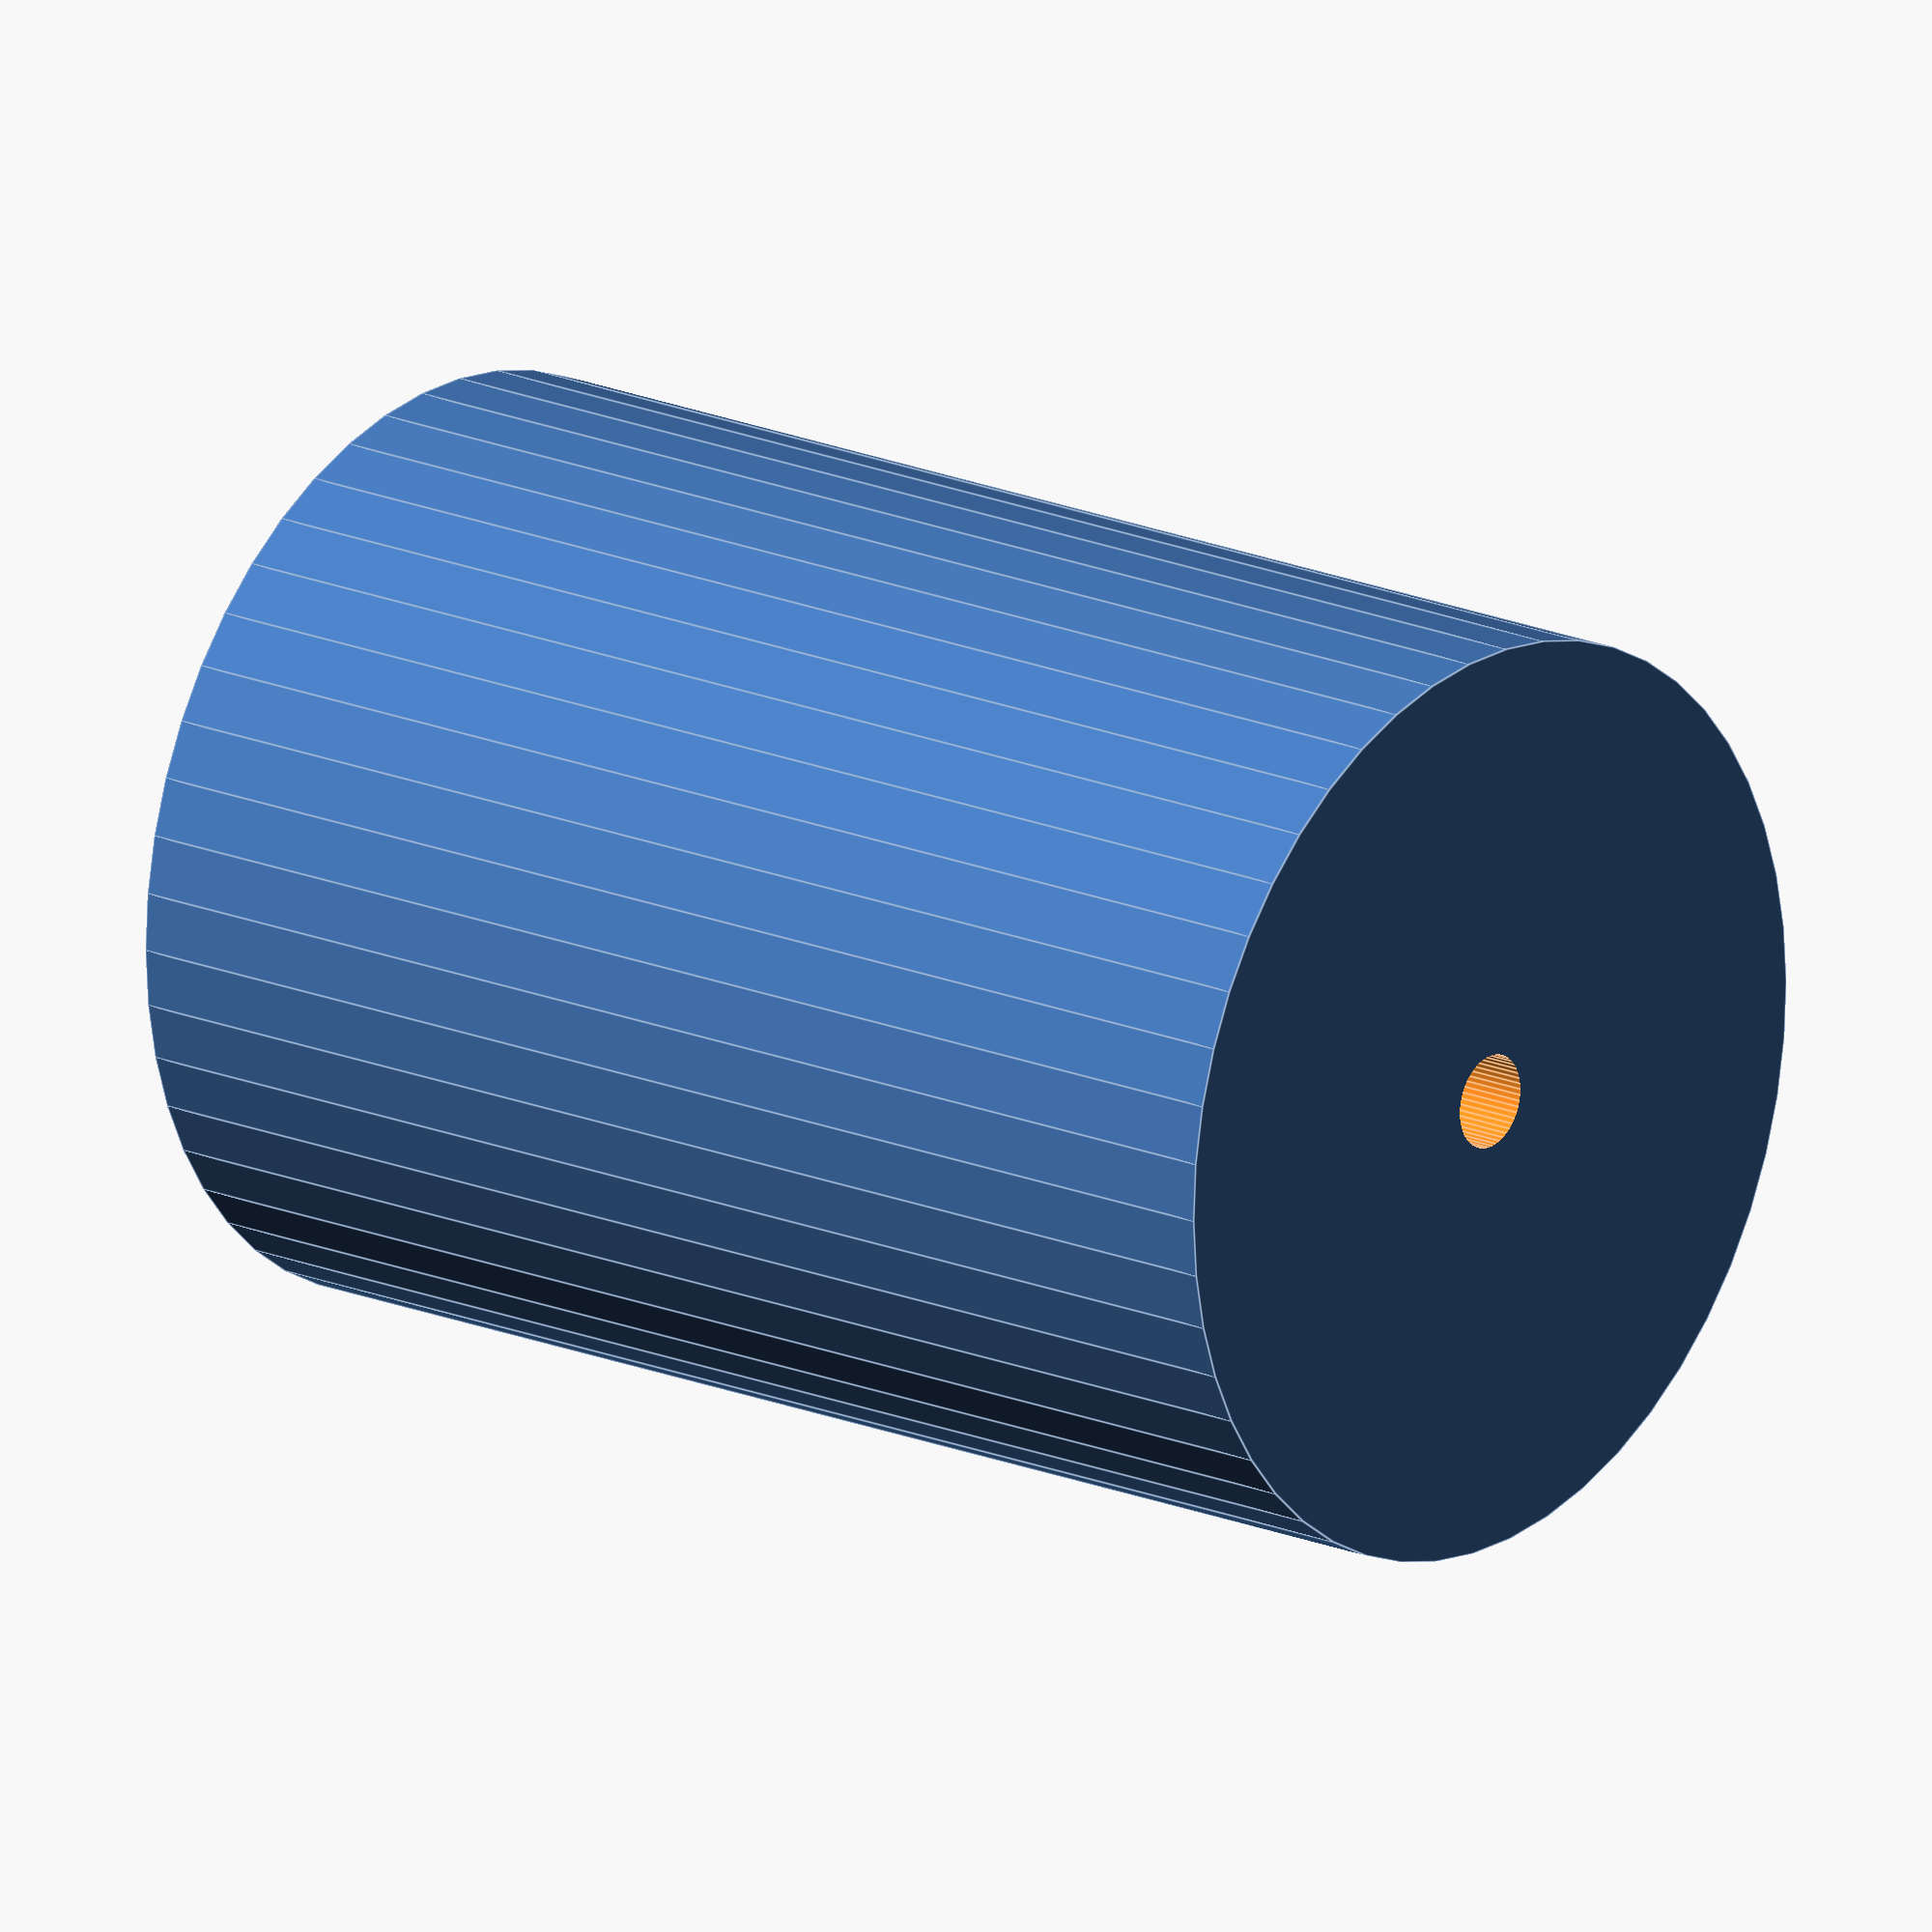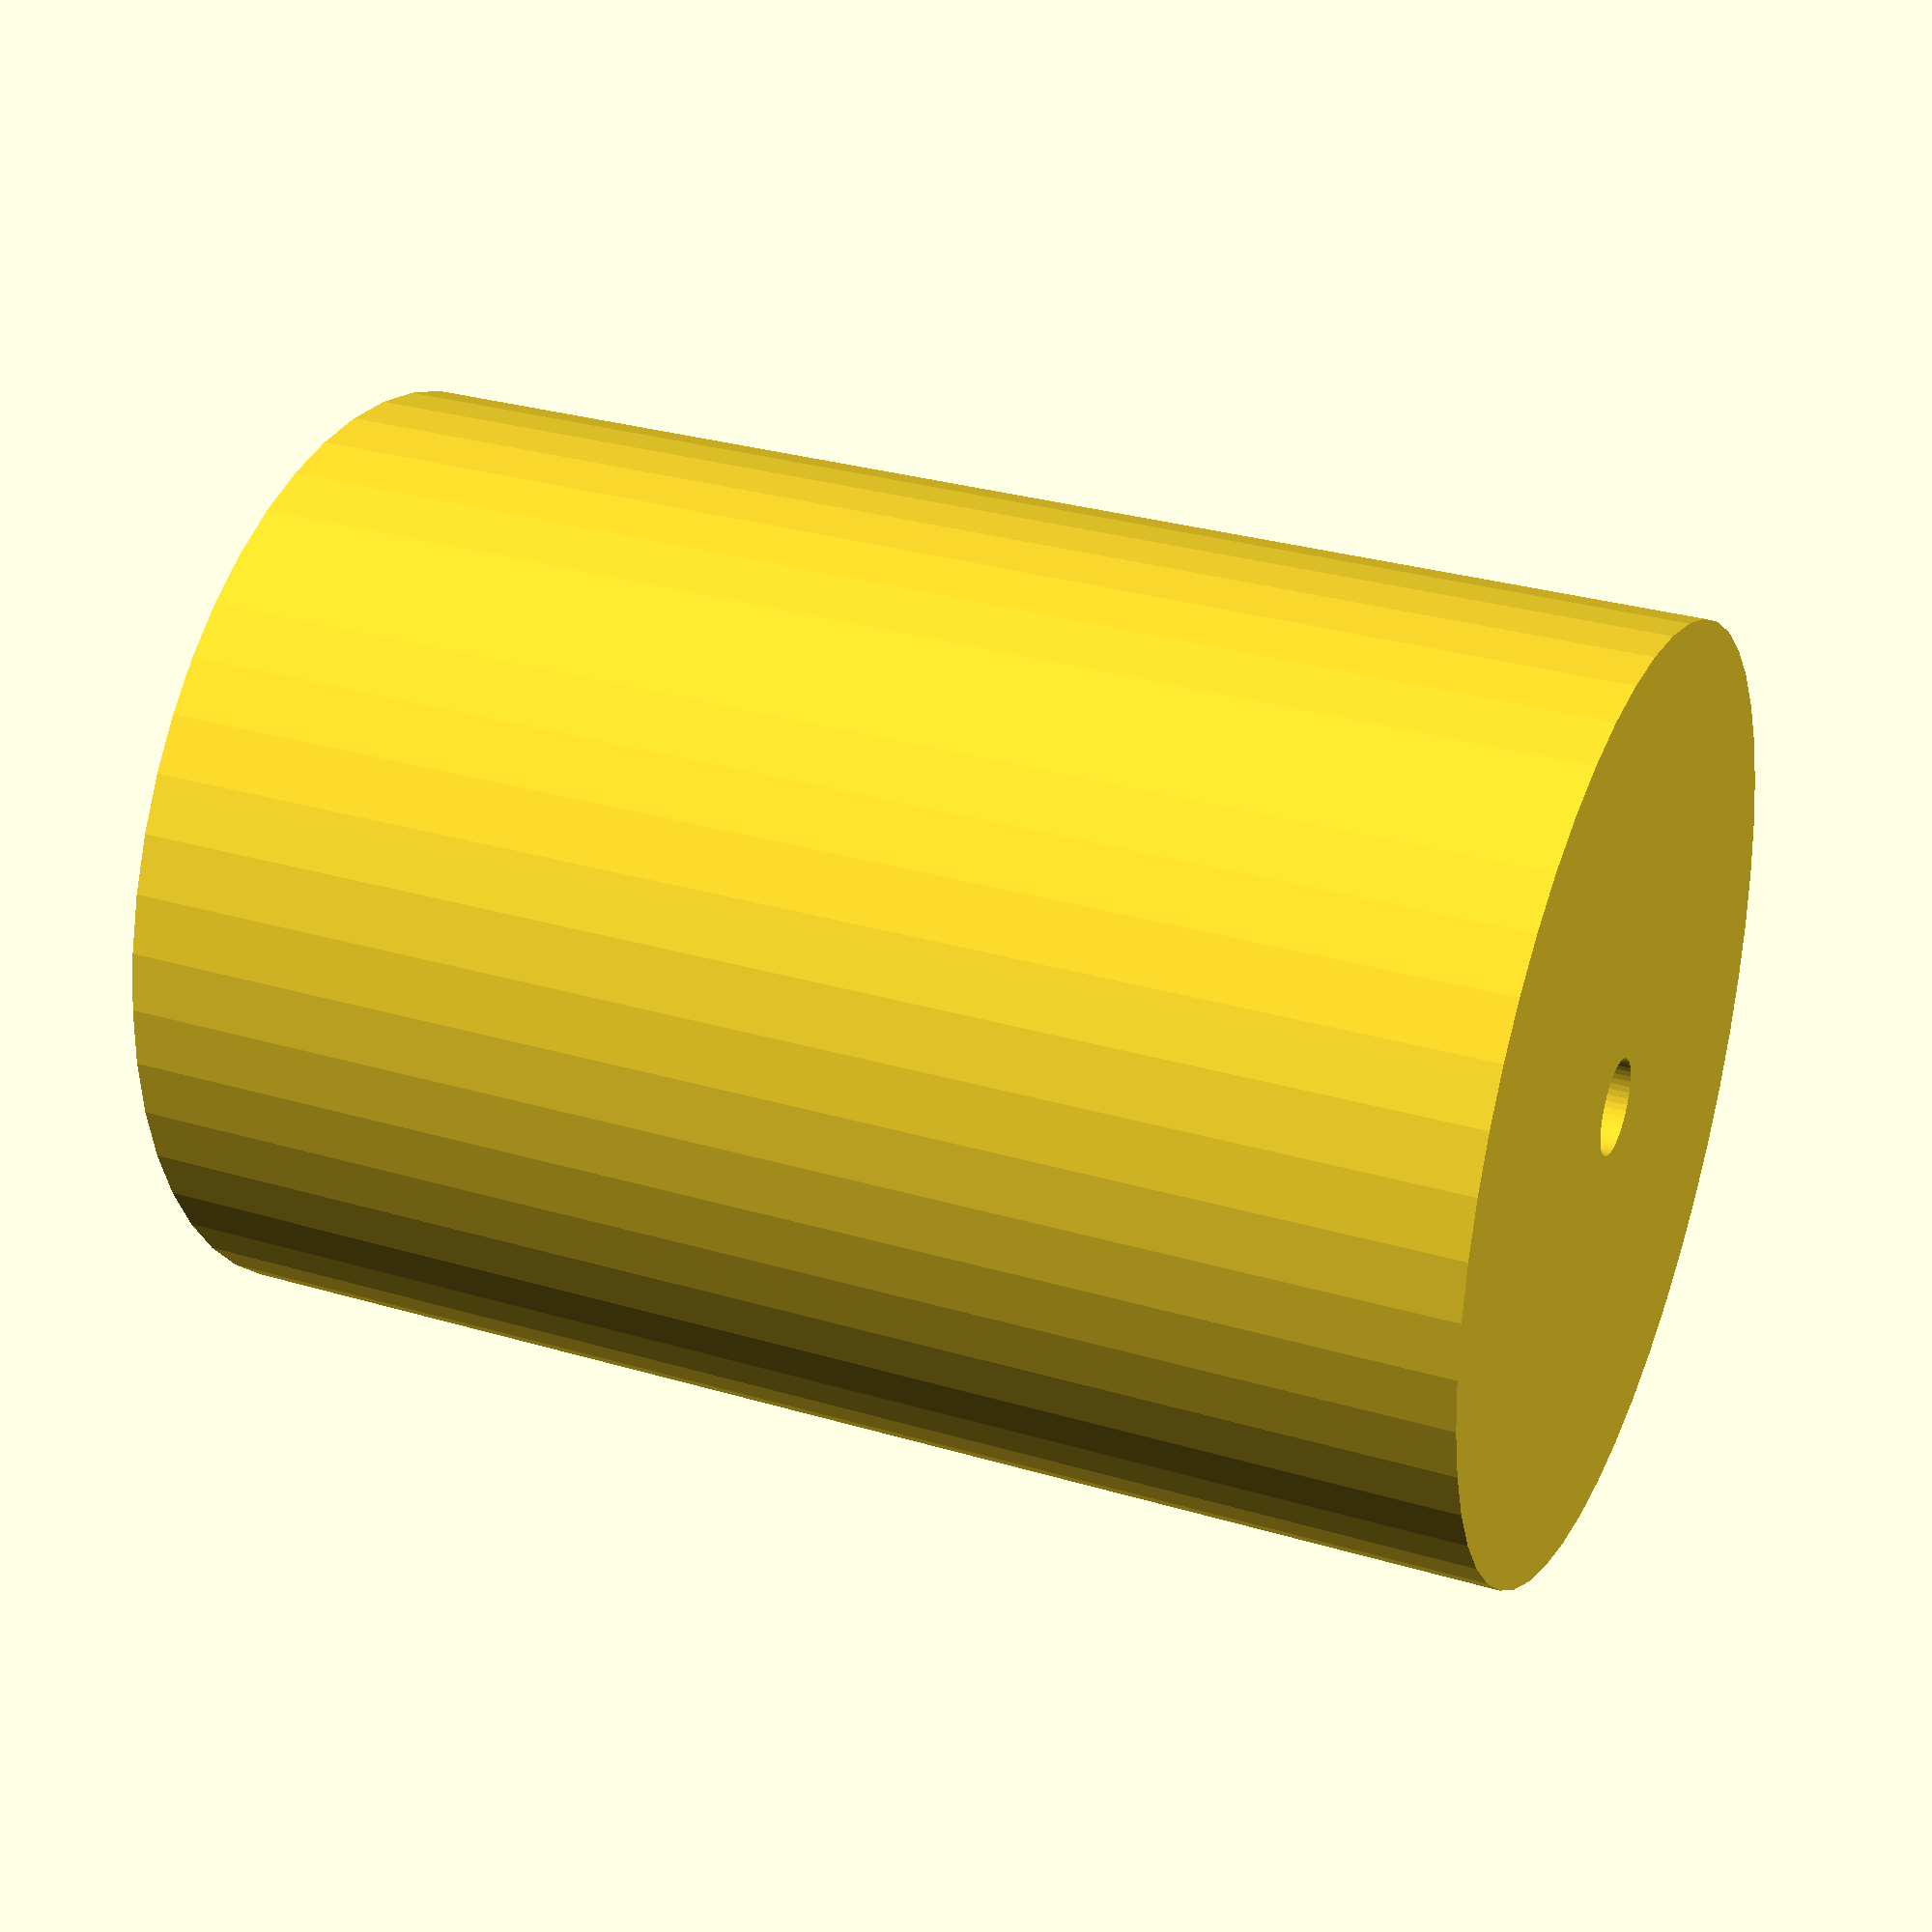
<openscad>
$fn = 50;


difference() {
	union() {
		translate(v = [0, 0, -31.5000000000]) {
			cylinder(h = 63, r = 22.0000000000);
		}
	}
	union() {
		translate(v = [0, 0, -100.0000000000]) {
			cylinder(h = 200, r = 2.2500000000);
		}
	}
}
</openscad>
<views>
elev=341.4 azim=223.6 roll=129.0 proj=o view=edges
elev=150.0 azim=138.7 roll=66.5 proj=p view=wireframe
</views>
